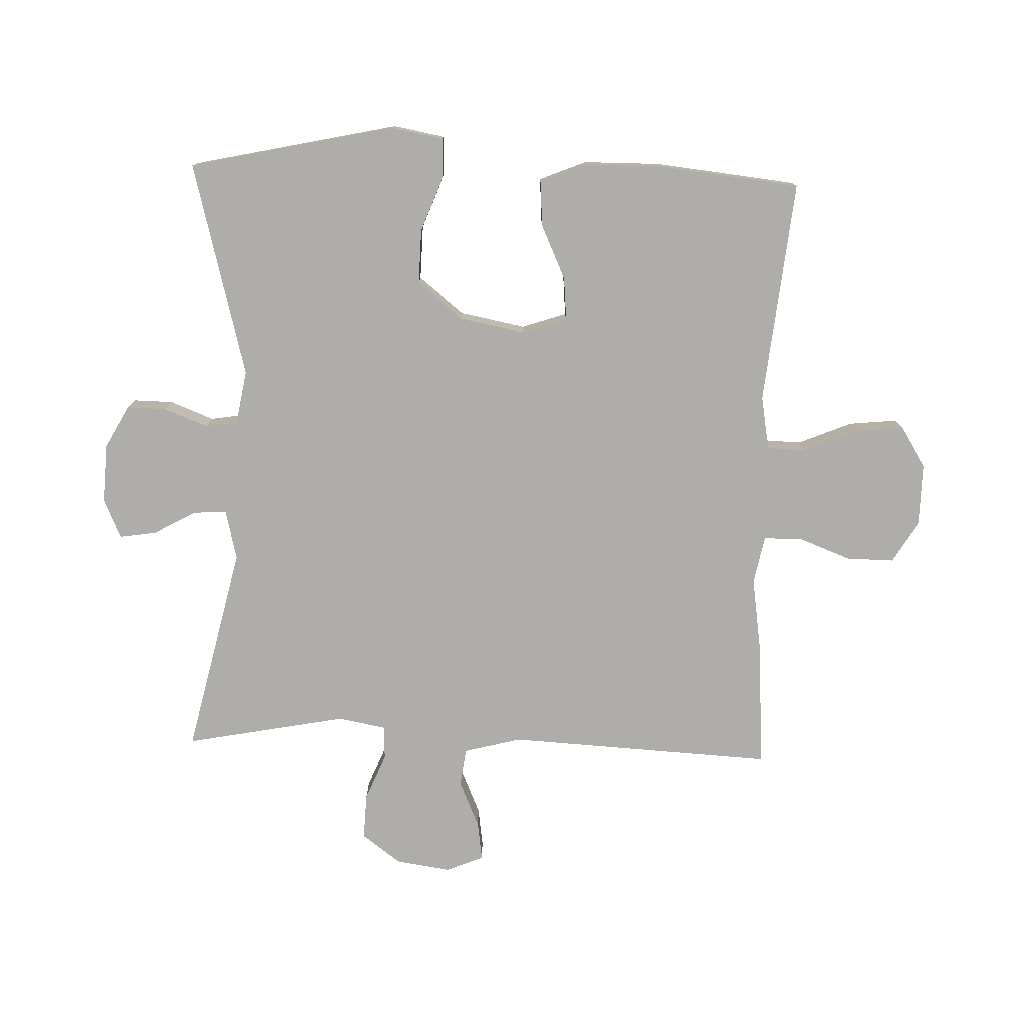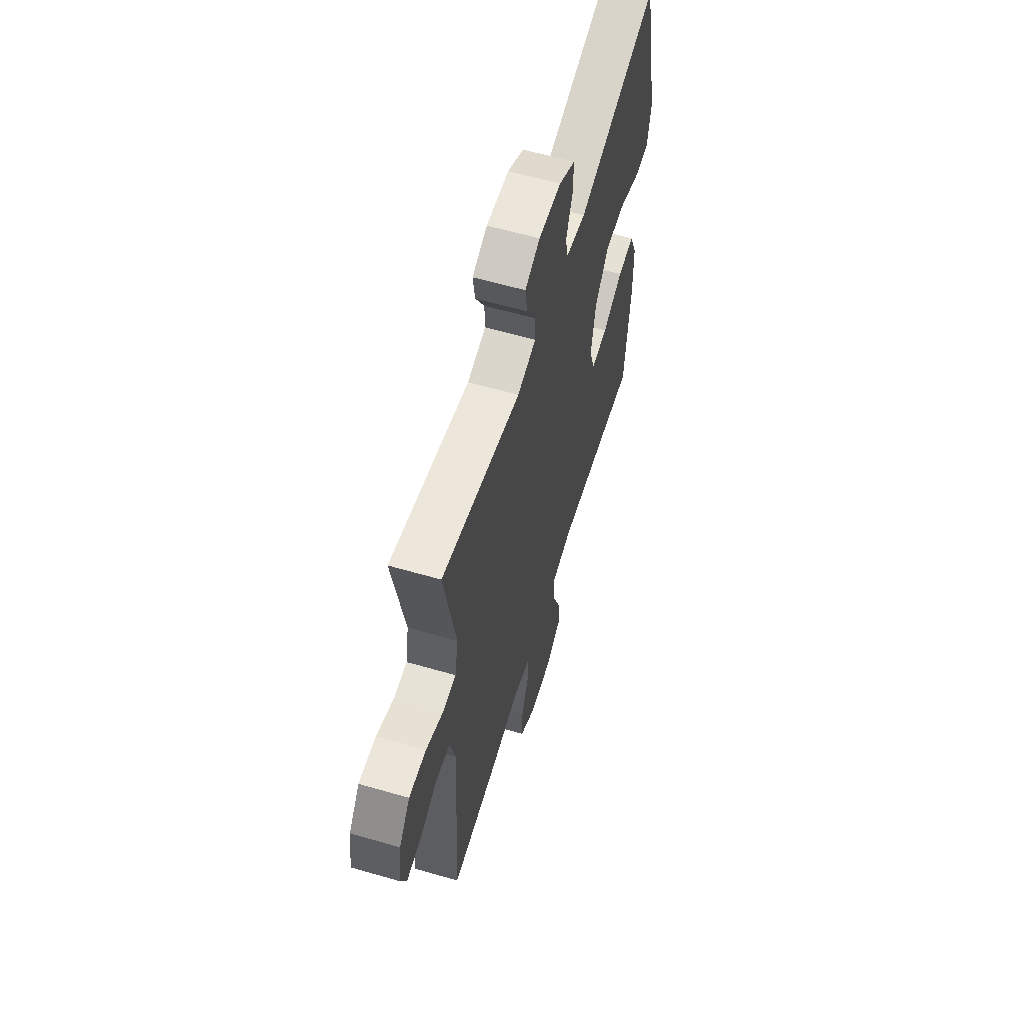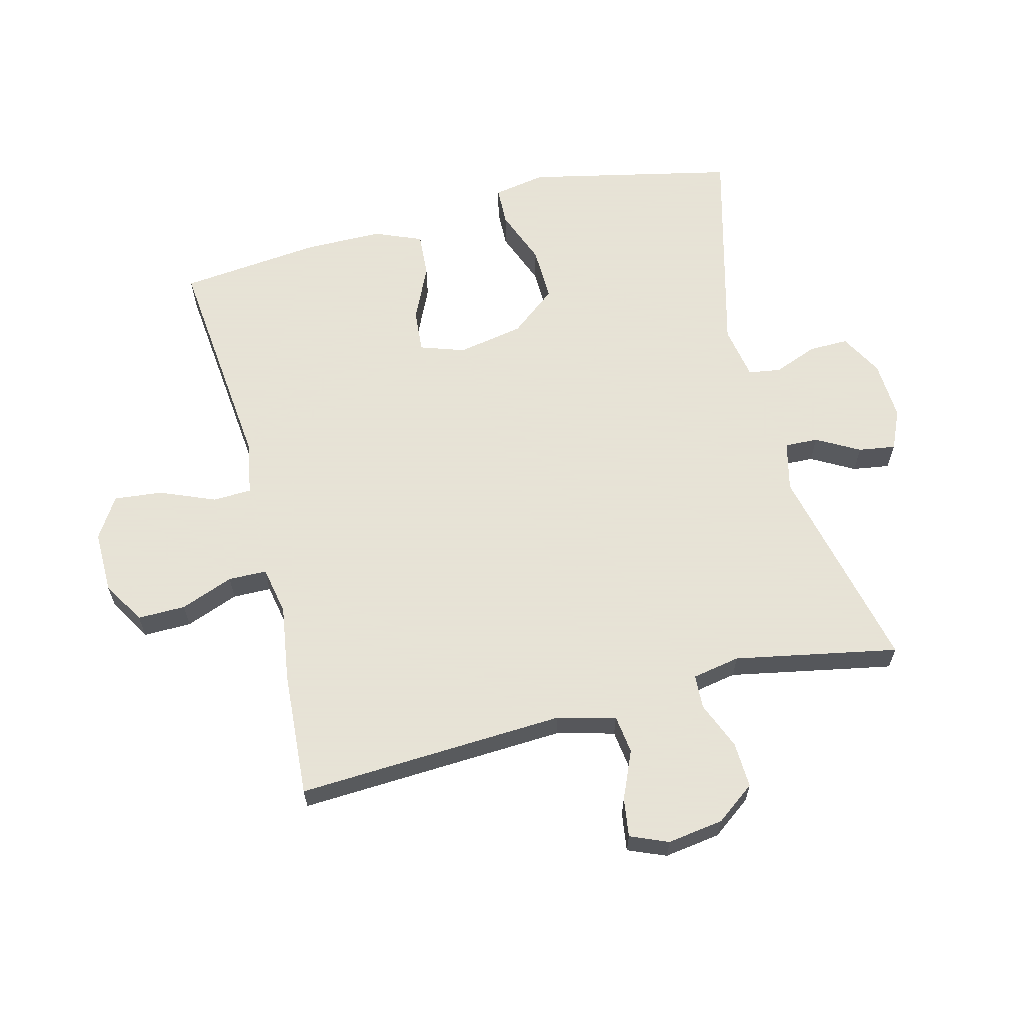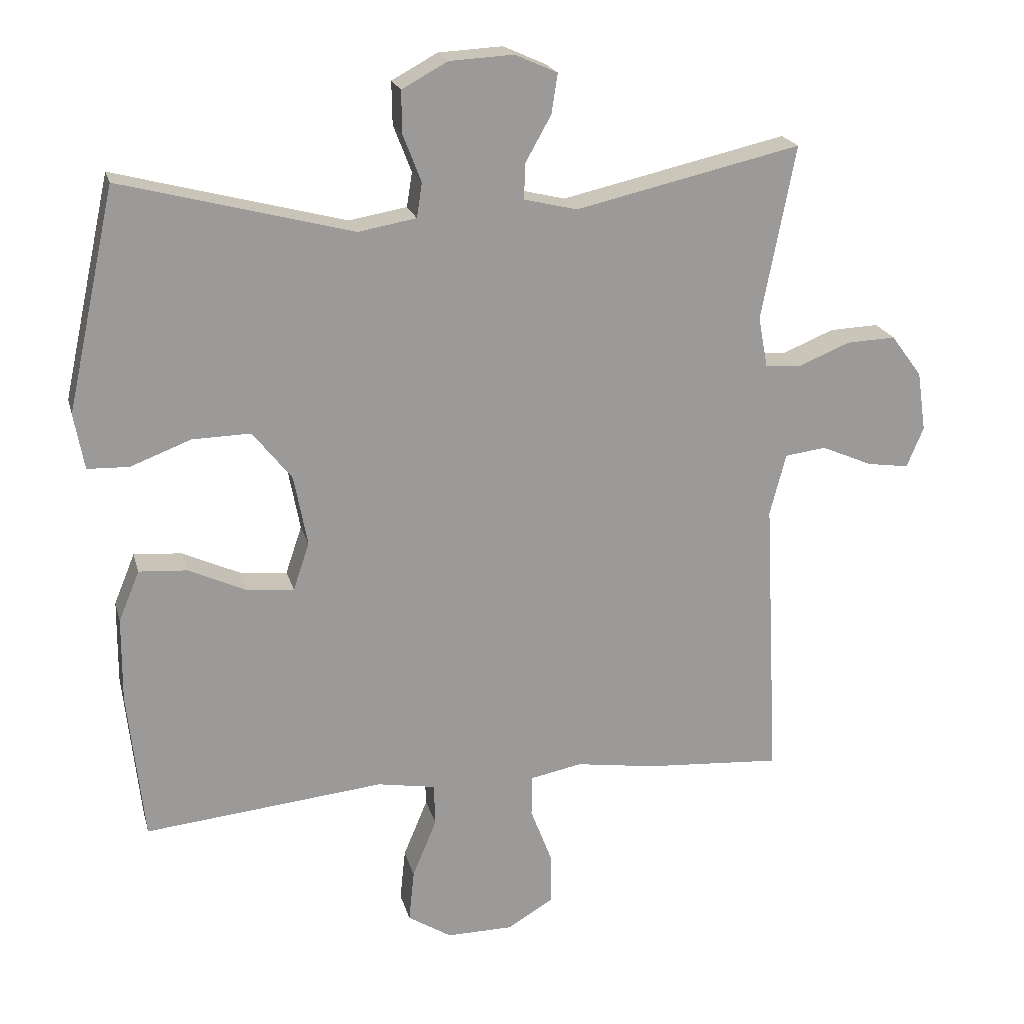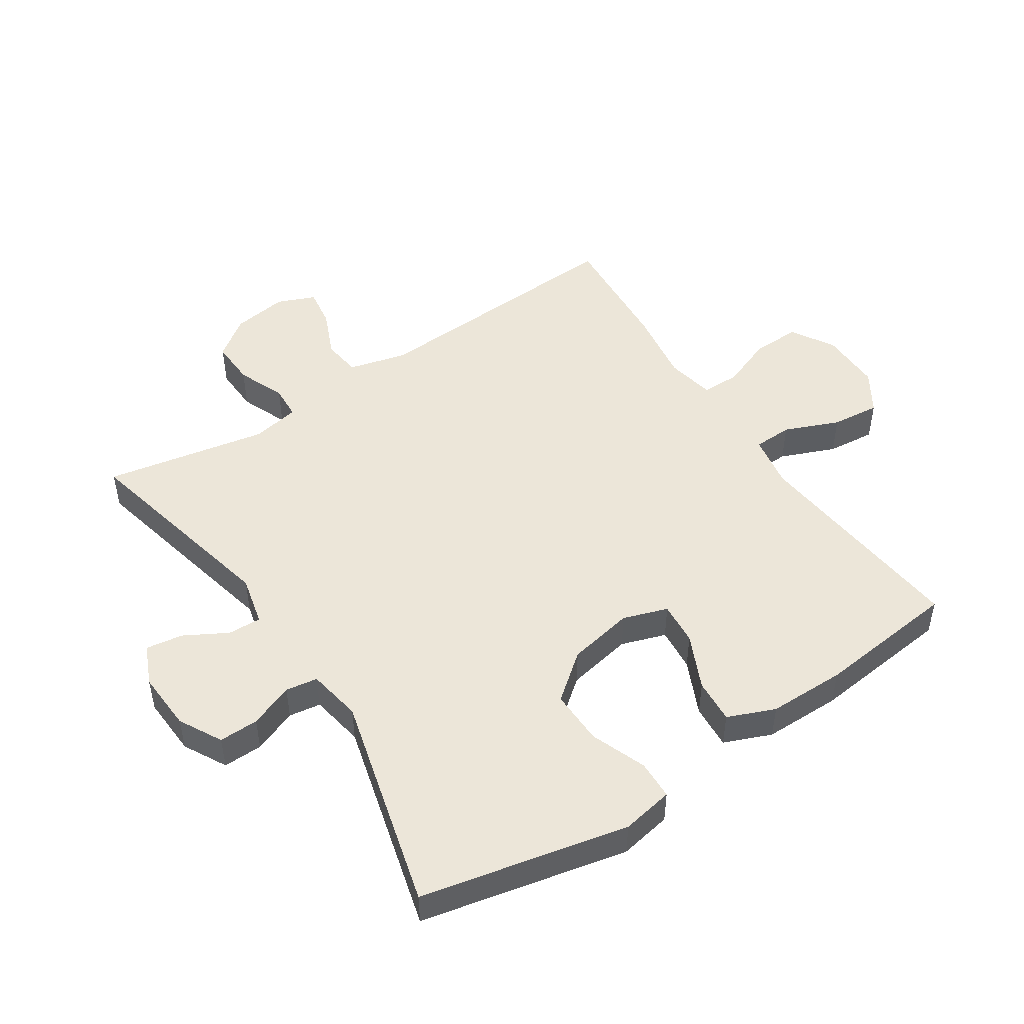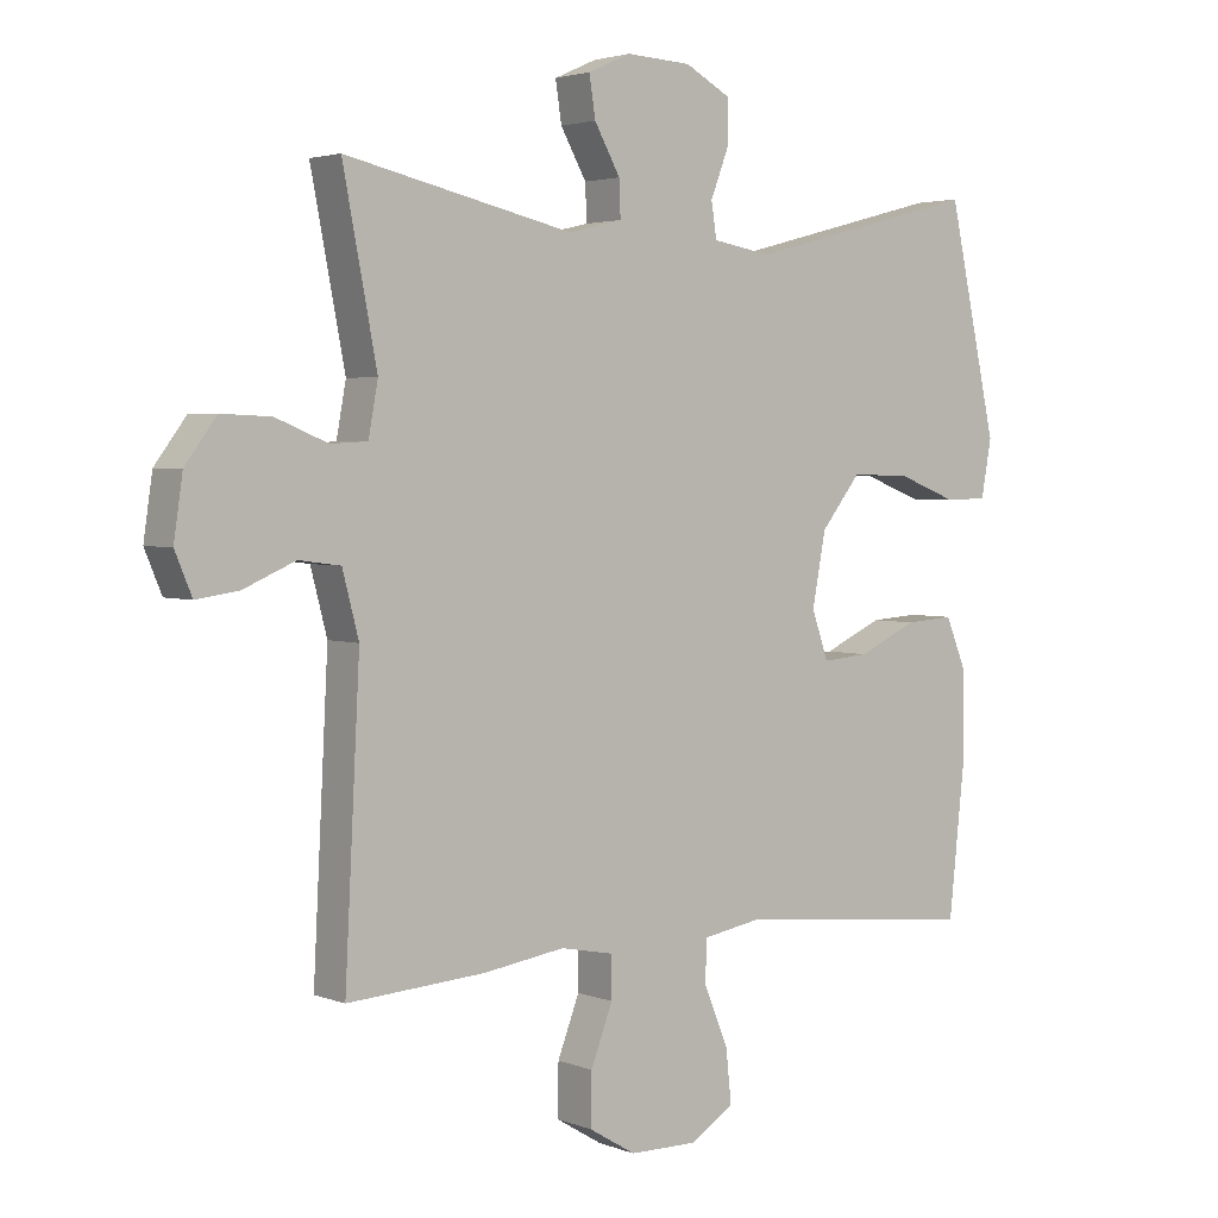
<metadata>
{"format":"obj","ext":"obj","renderer":"f3d","projection":"perspective","resolution":1024,"background":"white","views":[{"elev":-77.2,"azim":88.1,"up":"+Y"},{"elev":59.8,"azim":-73.4,"up":"+Z"},{"elev":62.8,"azim":-104.3,"up":"+Y"},{"elev":20.6,"azim":166.1,"up":"+Z"},{"elev":49.0,"azim":56.5,"up":"+Y"},{"elev":3.1,"azim":-37.9,"up":"+Z"}]}
</metadata>
<code>
v -0.5 0.07 -0.5
v -0.478 0.07 -0.073
v -0.502 0.07 0.019
v -0.563 0.07 0.027
v -0.639 0.07 -0.006
v -0.701 0.07 -0.015
v -0.726 0.07 0.045
v -0.713 0.07 0.134
v -0.667 0.07 0.196
v -0.594 0.07 0.193
v -0.518 0.07 0.162
v -0.464 0.07 0.165
v -0.45 0.07 0.241
v -0.5 0.07 0.5
v -0.165 0.07 0.424
v -0.086 0.07 0.443
v -0.088 0.07 0.496
v -0.126 0.07 0.564
v -0.135 0.07 0.623
v -0.072 0.07 0.651
v 0.023 0.07 0.646
v 0.091 0.07 0.609
v 0.09 0.07 0.546
v 0.063 0.07 0.476
v 0.071 0.07 0.425
v 0.157 0.07 0.41
v 0.5 0.07 0.5
v 0.572 0.07 0.171
v 0.557 0.07 0.088
v 0.495 0.07 0.086
v 0.406 0.07 0.12
v 0.319 0.07 0.122
v 0.261 0.07 0.049
v 0.241 0.07 -0.056
v 0.265 0.07 -0.127
v 0.334 0.07 -0.121
v 0.421 0.07 -0.081
v 0.492 0.07 -0.076
v 0.523 0.07 -0.151
v 0.524 0.07 -0.274
v 0.5 0.07 -0.5
v 0.143 0.07 -0.464
v 0.057 0.07 -0.479
v 0.055 0.07 -0.541
v 0.091 0.07 -0.628
v 0.099 0.07 -0.705
v 0.034 0.07 -0.746
v -0.065 0.07 -0.745
v -0.133 0.07 -0.704
v -0.132 0.07 -0.628
v -0.1 0.07 -0.544
v -0.101 0.07 -0.483
v -0.178 0.07 -0.468
v -0.298 0.07 -0.486
v -0.5 0 -0.5
v -0.478 0 -0.073
v -0.502 0 0.019
v -0.563 0 0.027
v -0.639 0 -0.006
v -0.701 0 -0.015
v -0.726 0 0.045
v -0.713 0 0.134
v -0.667 0 0.196
v -0.594 0 0.193
v -0.518 0 0.162
v -0.464 0 0.165
v -0.45 0 0.241
v -0.5 0 0.5
v -0.165 0 0.424
v -0.086 0 0.443
v -0.088 0 0.496
v -0.126 0 0.564
v -0.135 0 0.623
v -0.072 0 0.651
v 0.023 0 0.646
v 0.091 0 0.609
v 0.09 0 0.546
v 0.063 0 0.476
v 0.071 0 0.425
v 0.157 0 0.41
v 0.5 0 0.5
v 0.572 0 0.171
v 0.557 0 0.088
v 0.495 0 0.086
v 0.406 0 0.12
v 0.319 0 0.122
v 0.261 0 0.049
v 0.241 0 -0.056
v 0.265 0 -0.127
v 0.334 0 -0.121
v 0.421 0 -0.081
v 0.492 0 -0.076
v 0.523 0 -0.151
v 0.524 0 -0.274
v 0.5 0 -0.5
v 0.143 0 -0.464
v 0.057 0 -0.479
v 0.055 0 -0.541
v 0.091 0 -0.628
v 0.099 0 -0.705
v 0.034 0 -0.746
v -0.065 0 -0.745
v -0.133 0 -0.704
v -0.132 0 -0.628
v -0.1 0 -0.544
v -0.101 0 -0.483
v -0.178 0 -0.468
v -0.298 0 -0.486
f 53 54 1 2
f 52 53 2 3
f 49 50 51
f 48 49 51
f 47 48 51
f 46 47 51
f 45 46 51
f 44 45 51
f 43 44 51 52
f 42 43 52 3
f 40 41 42
f 39 40 42
f 38 39 42
f 37 38 42
f 36 37 42
f 35 36 42
f 34 35 42 3
f 29 30 31
f 28 29 31
f 27 28 31
f 26 27 31
f 25 26 31 32
f 22 23 24
f 21 22 24
f 20 21 24
f 19 20 24
f 18 19 24
f 17 18 24
f 16 17 24 25
f 25 32 33
f 16 25 33
f 15 16 33
f 9 10 11
f 8 9 11
f 7 8 11
f 6 7 11
f 5 6 11
f 4 5 11
f 4 11 12
f 3 4 12
f 34 3 12
f 15 33 34
f 14 15 34
f 13 14 34
f 12 13 34
f 56 55 108 107
f 57 56 107 106
f 105 104 103
f 105 103 102
f 105 102 101
f 105 101 100
f 105 100 99
f 105 99 98
f 106 105 98 97
f 57 106 97 96
f 96 95 94
f 96 94 93
f 96 93 92
f 96 92 91
f 96 91 90
f 96 90 89
f 57 96 89 88
f 85 84 83
f 85 83 82
f 85 82 81
f 85 81 80
f 86 85 80 79
f 78 77 76
f 78 76 75
f 78 75 74
f 78 74 73
f 78 73 72
f 78 72 71
f 79 78 71 70
f 87 86 79
f 87 79 70
f 87 70 69
f 65 64 63
f 65 63 62
f 65 62 61
f 65 61 60
f 65 60 59
f 65 59 58
f 66 65 58
f 66 58 57
f 66 57 88
f 88 87 69
f 88 69 68
f 88 68 67
f 88 67 66
f 1 55 56 2
f 2 56 57 3
f 3 57 58 4
f 4 58 59 5
f 5 59 60 6
f 6 60 61 7
f 7 61 62 8
f 8 62 63 9
f 9 63 64 10
f 10 64 65 11
f 11 65 66 12
f 12 66 67 13
f 13 67 68 14
f 14 68 69 15
f 15 69 70 16
f 16 70 71 17
f 17 71 72 18
f 18 72 73 19
f 19 73 74 20
f 20 74 75 21
f 21 75 76 22
f 22 76 77 23
f 23 77 78 24
f 24 78 79 25
f 25 79 80 26
f 26 80 81 27
f 27 81 82 28
f 28 82 83 29
f 29 83 84 30
f 30 84 85 31
f 31 85 86 32
f 32 86 87 33
f 33 87 88 34
f 34 88 89 35
f 35 89 90 36
f 36 90 91 37
f 37 91 92 38
f 38 92 93 39
f 39 93 94 40
f 40 94 95 41
f 41 95 96 42
f 42 96 97 43
f 43 97 98 44
f 44 98 99 45
f 45 99 100 46
f 46 100 101 47
f 47 101 102 48
f 48 102 103 49
f 49 103 104 50
f 50 104 105 51
f 51 105 106 52
f 52 106 107 53
f 53 107 108 54
f 54 108 55 1

</code>
